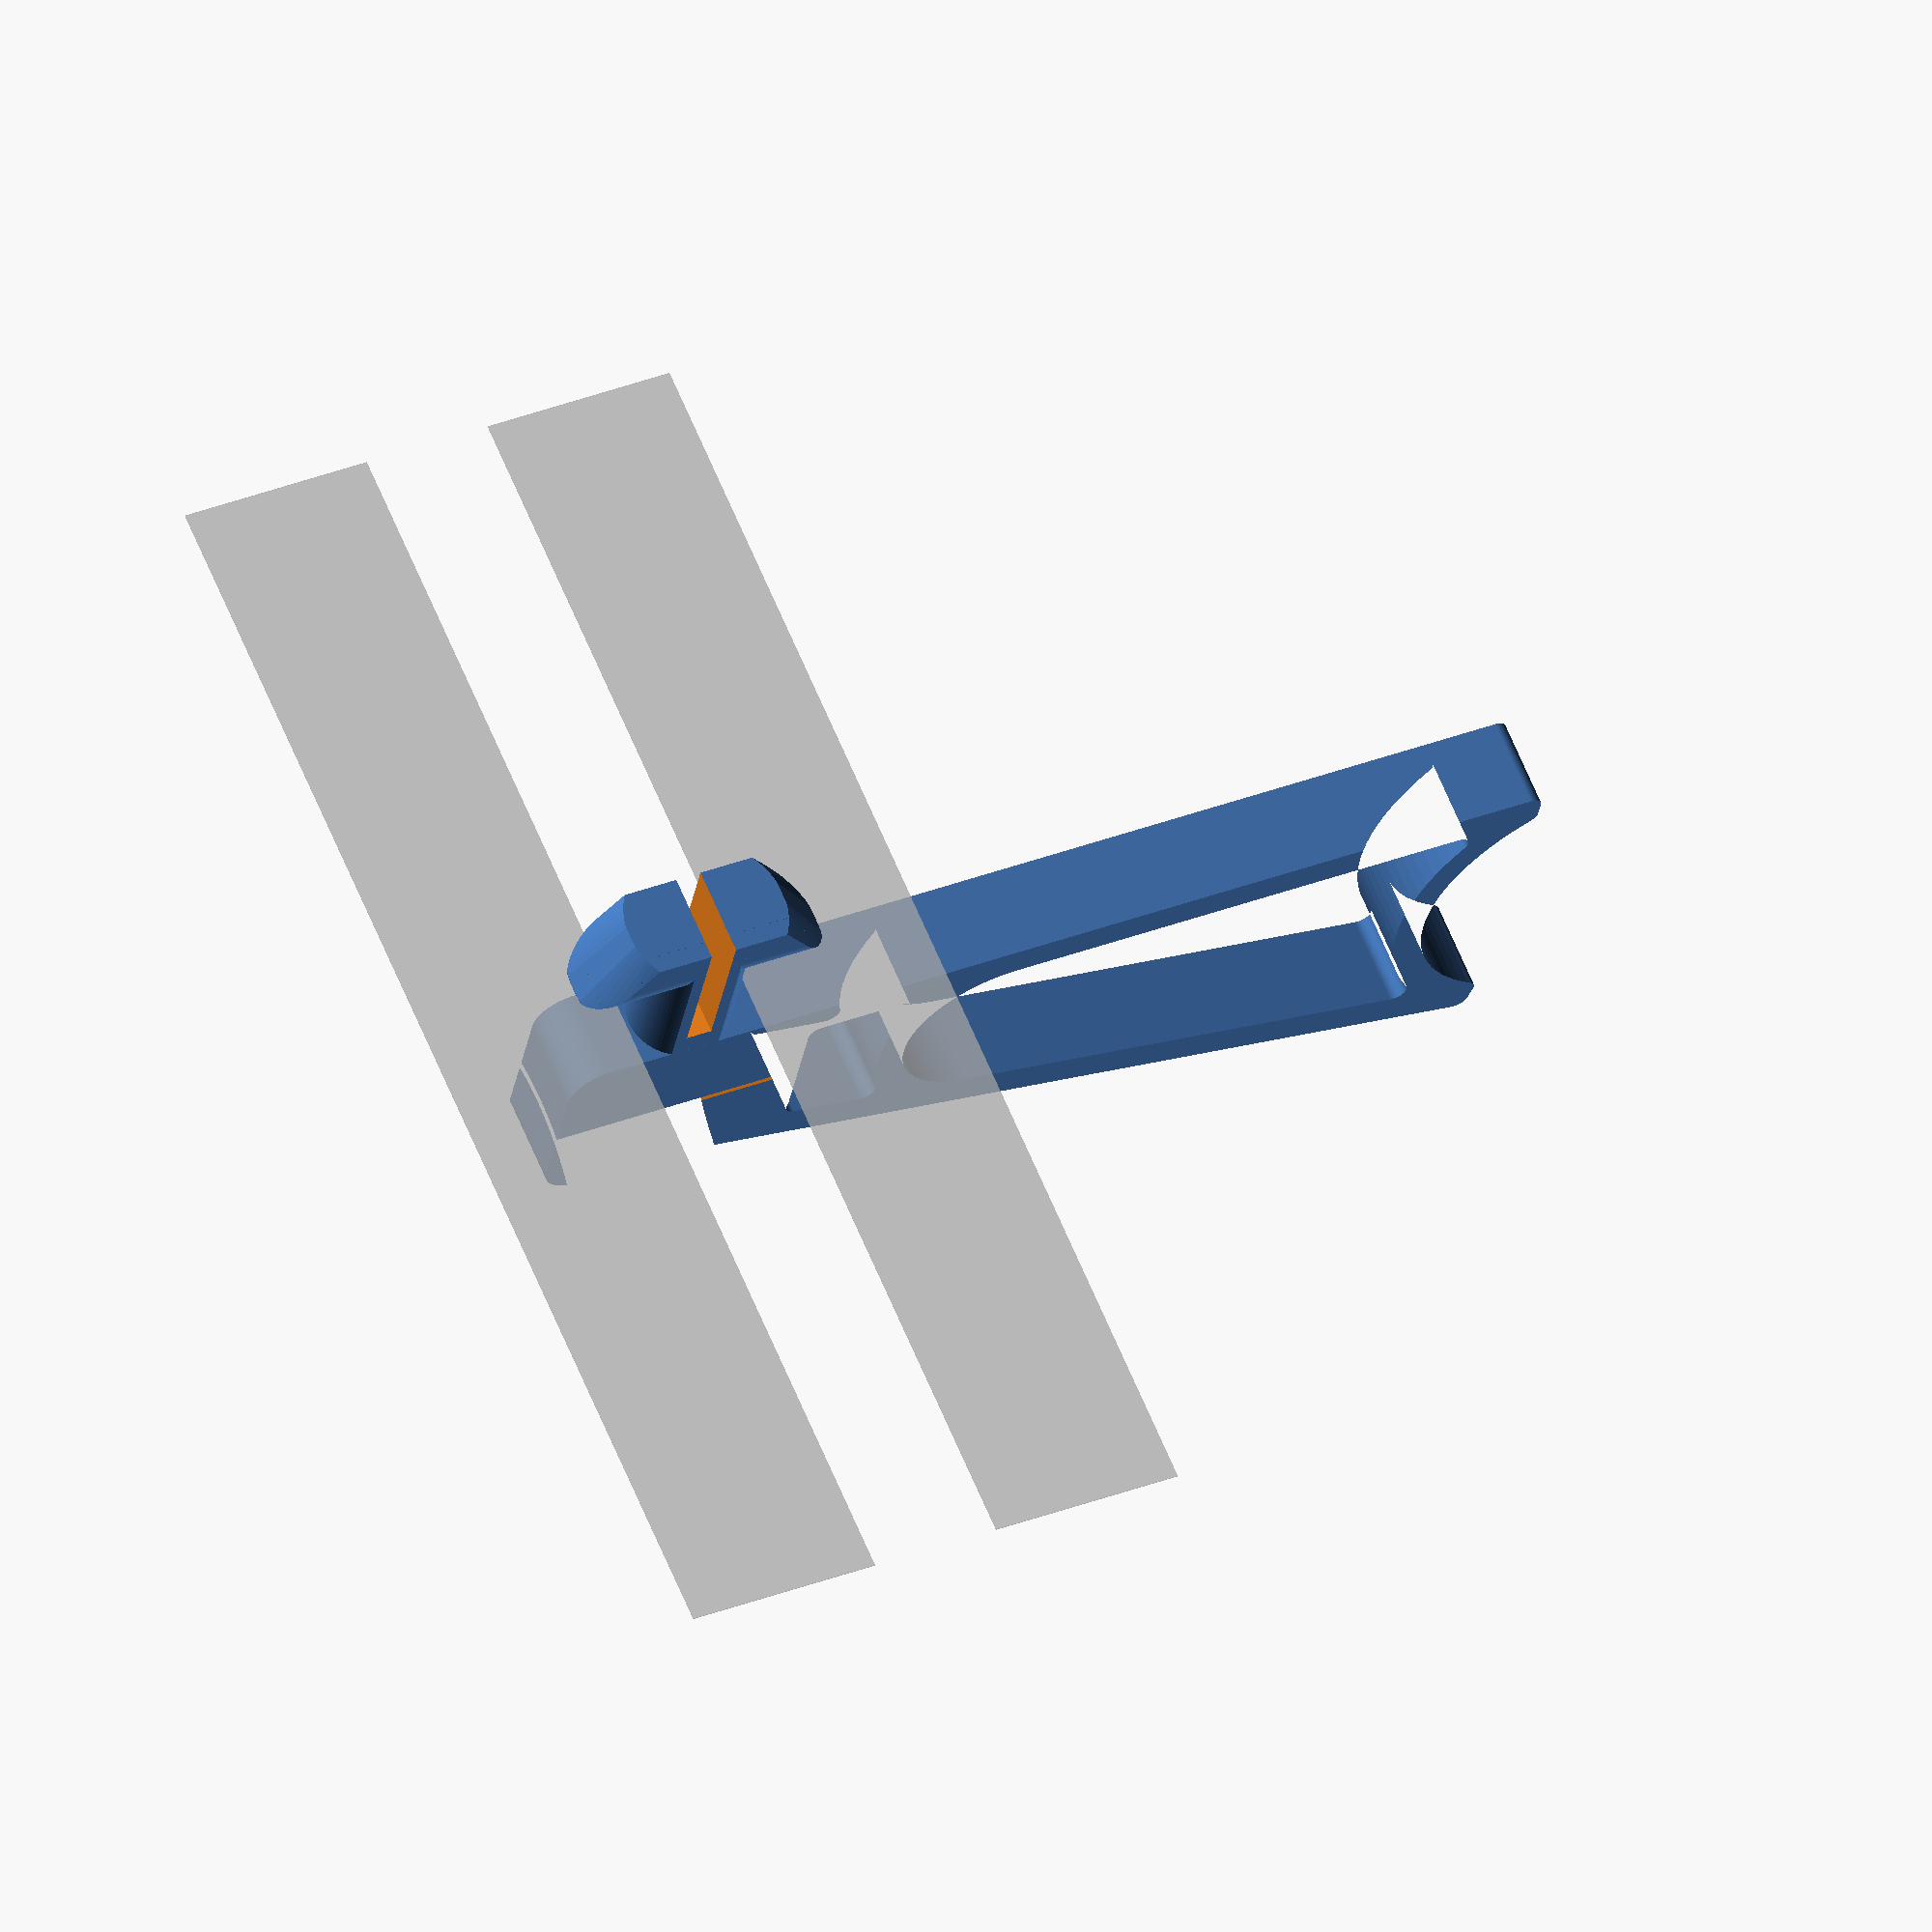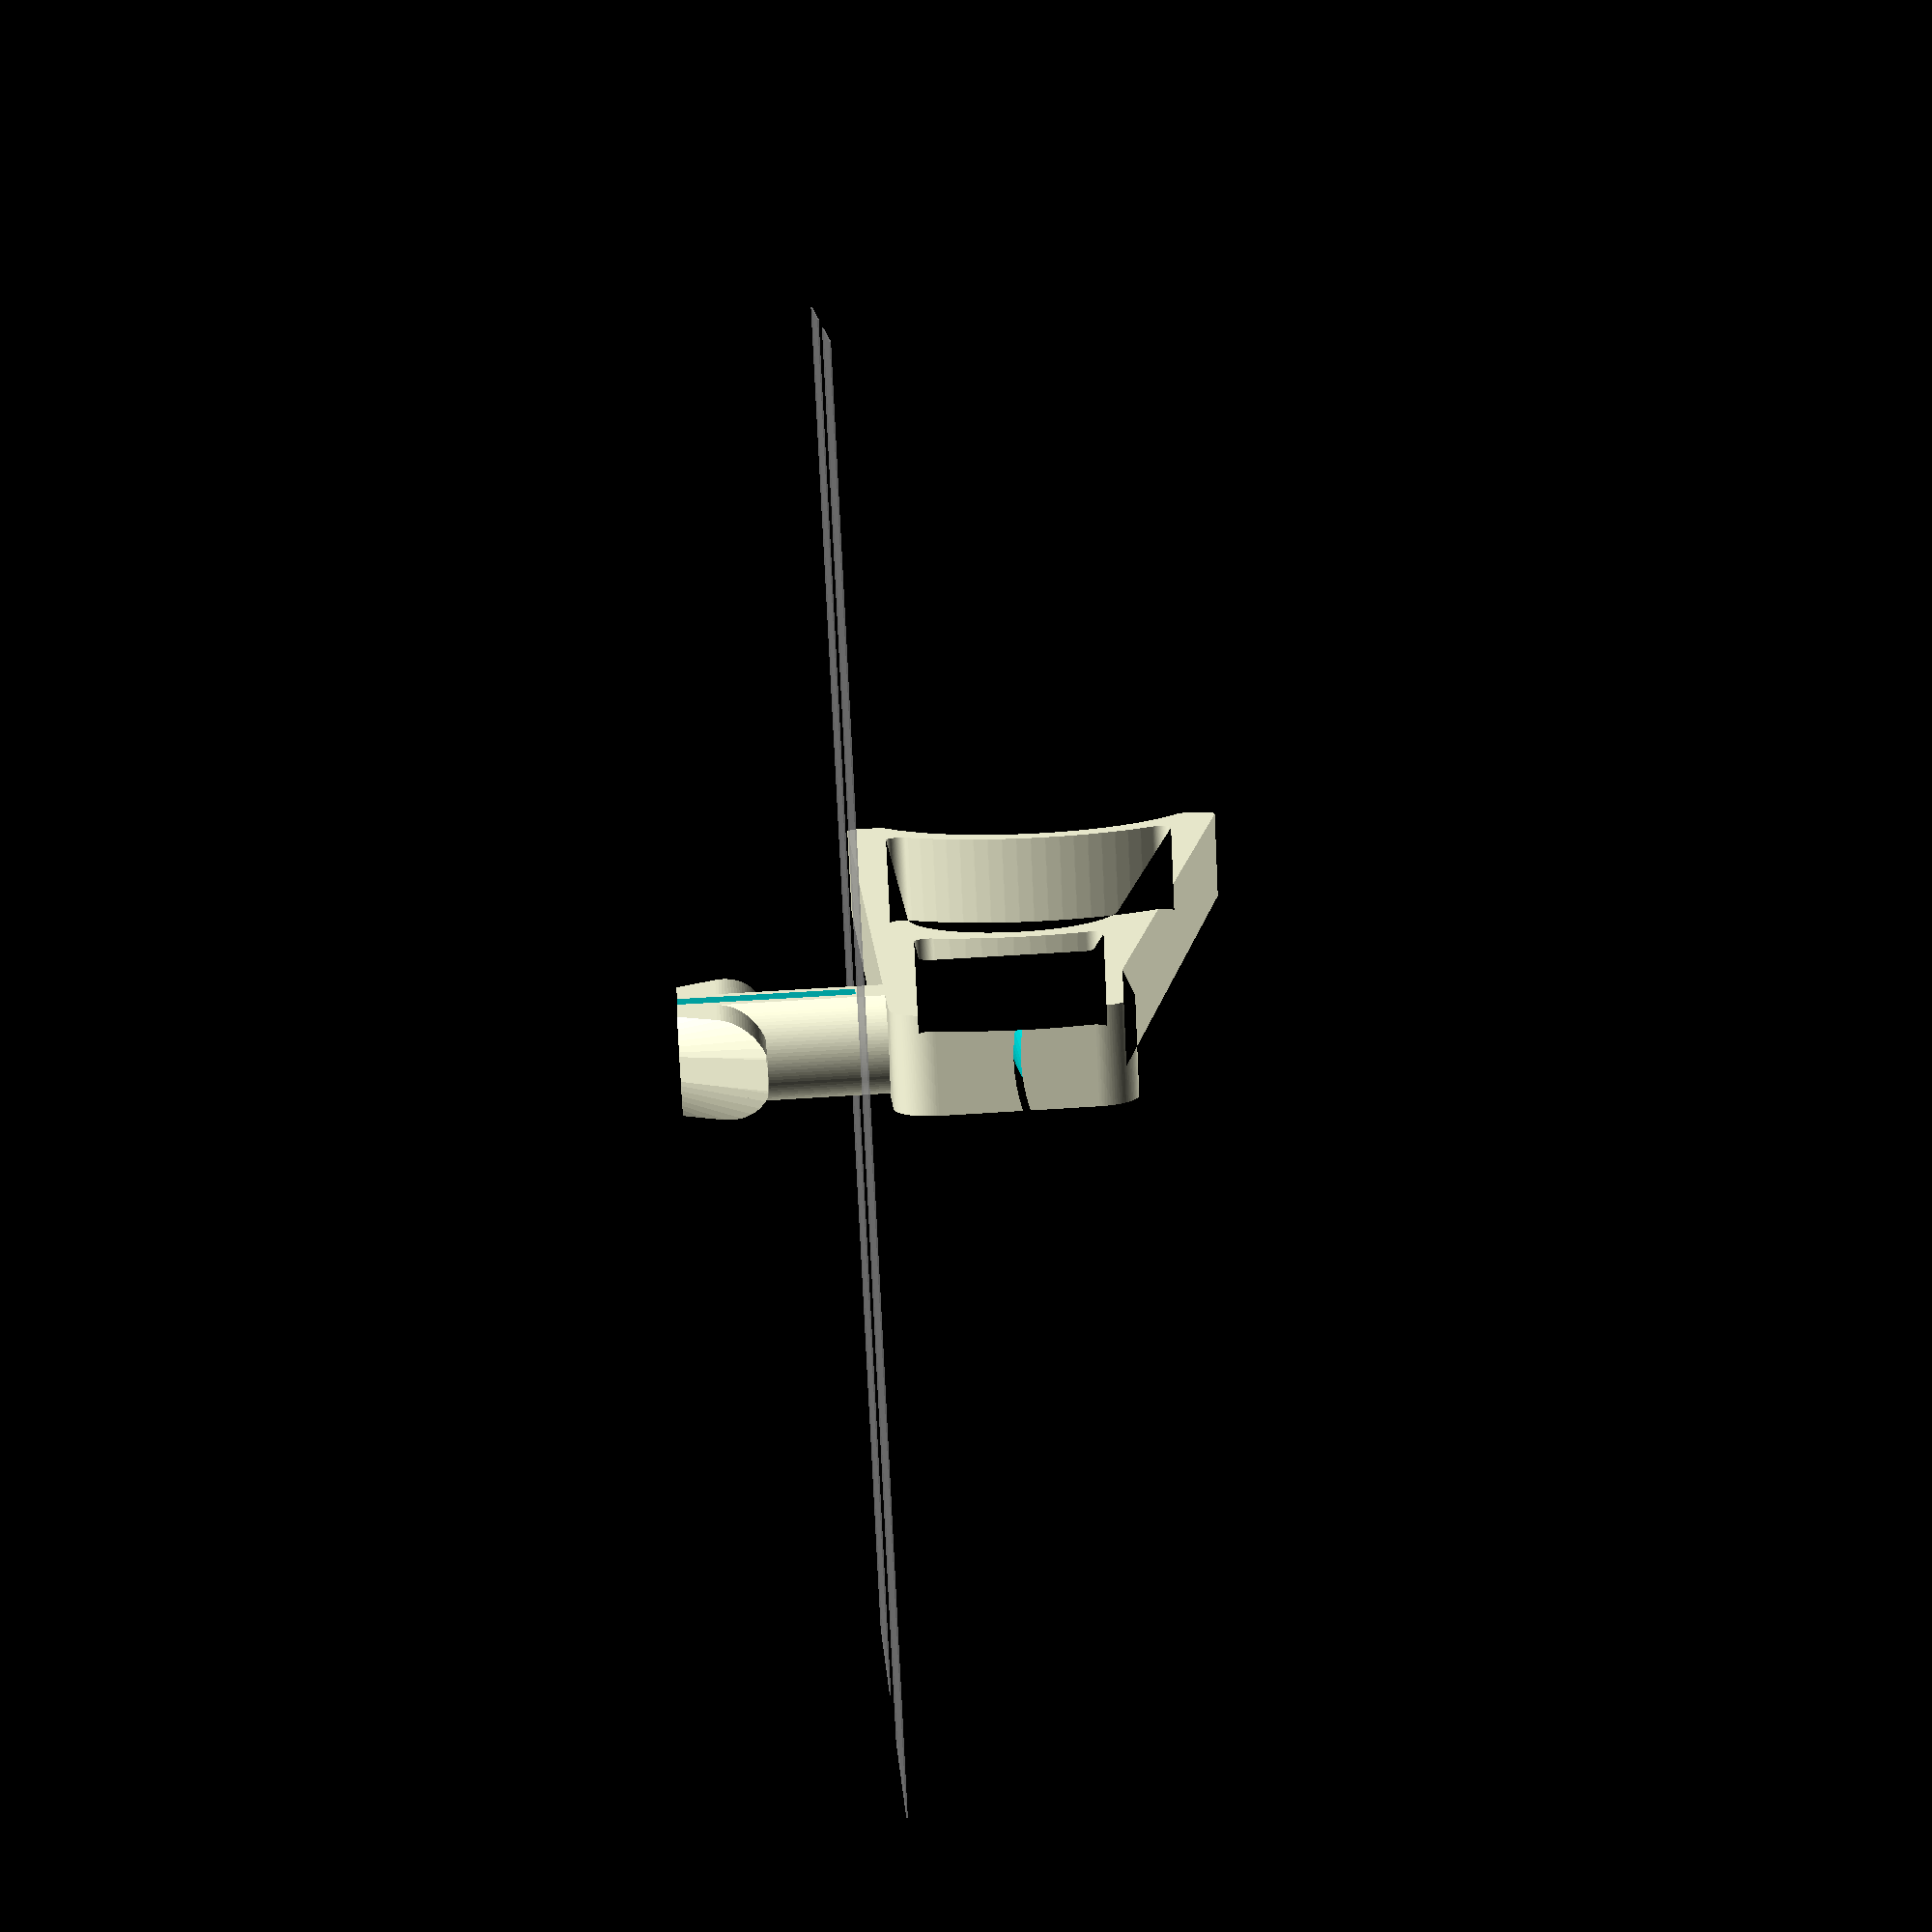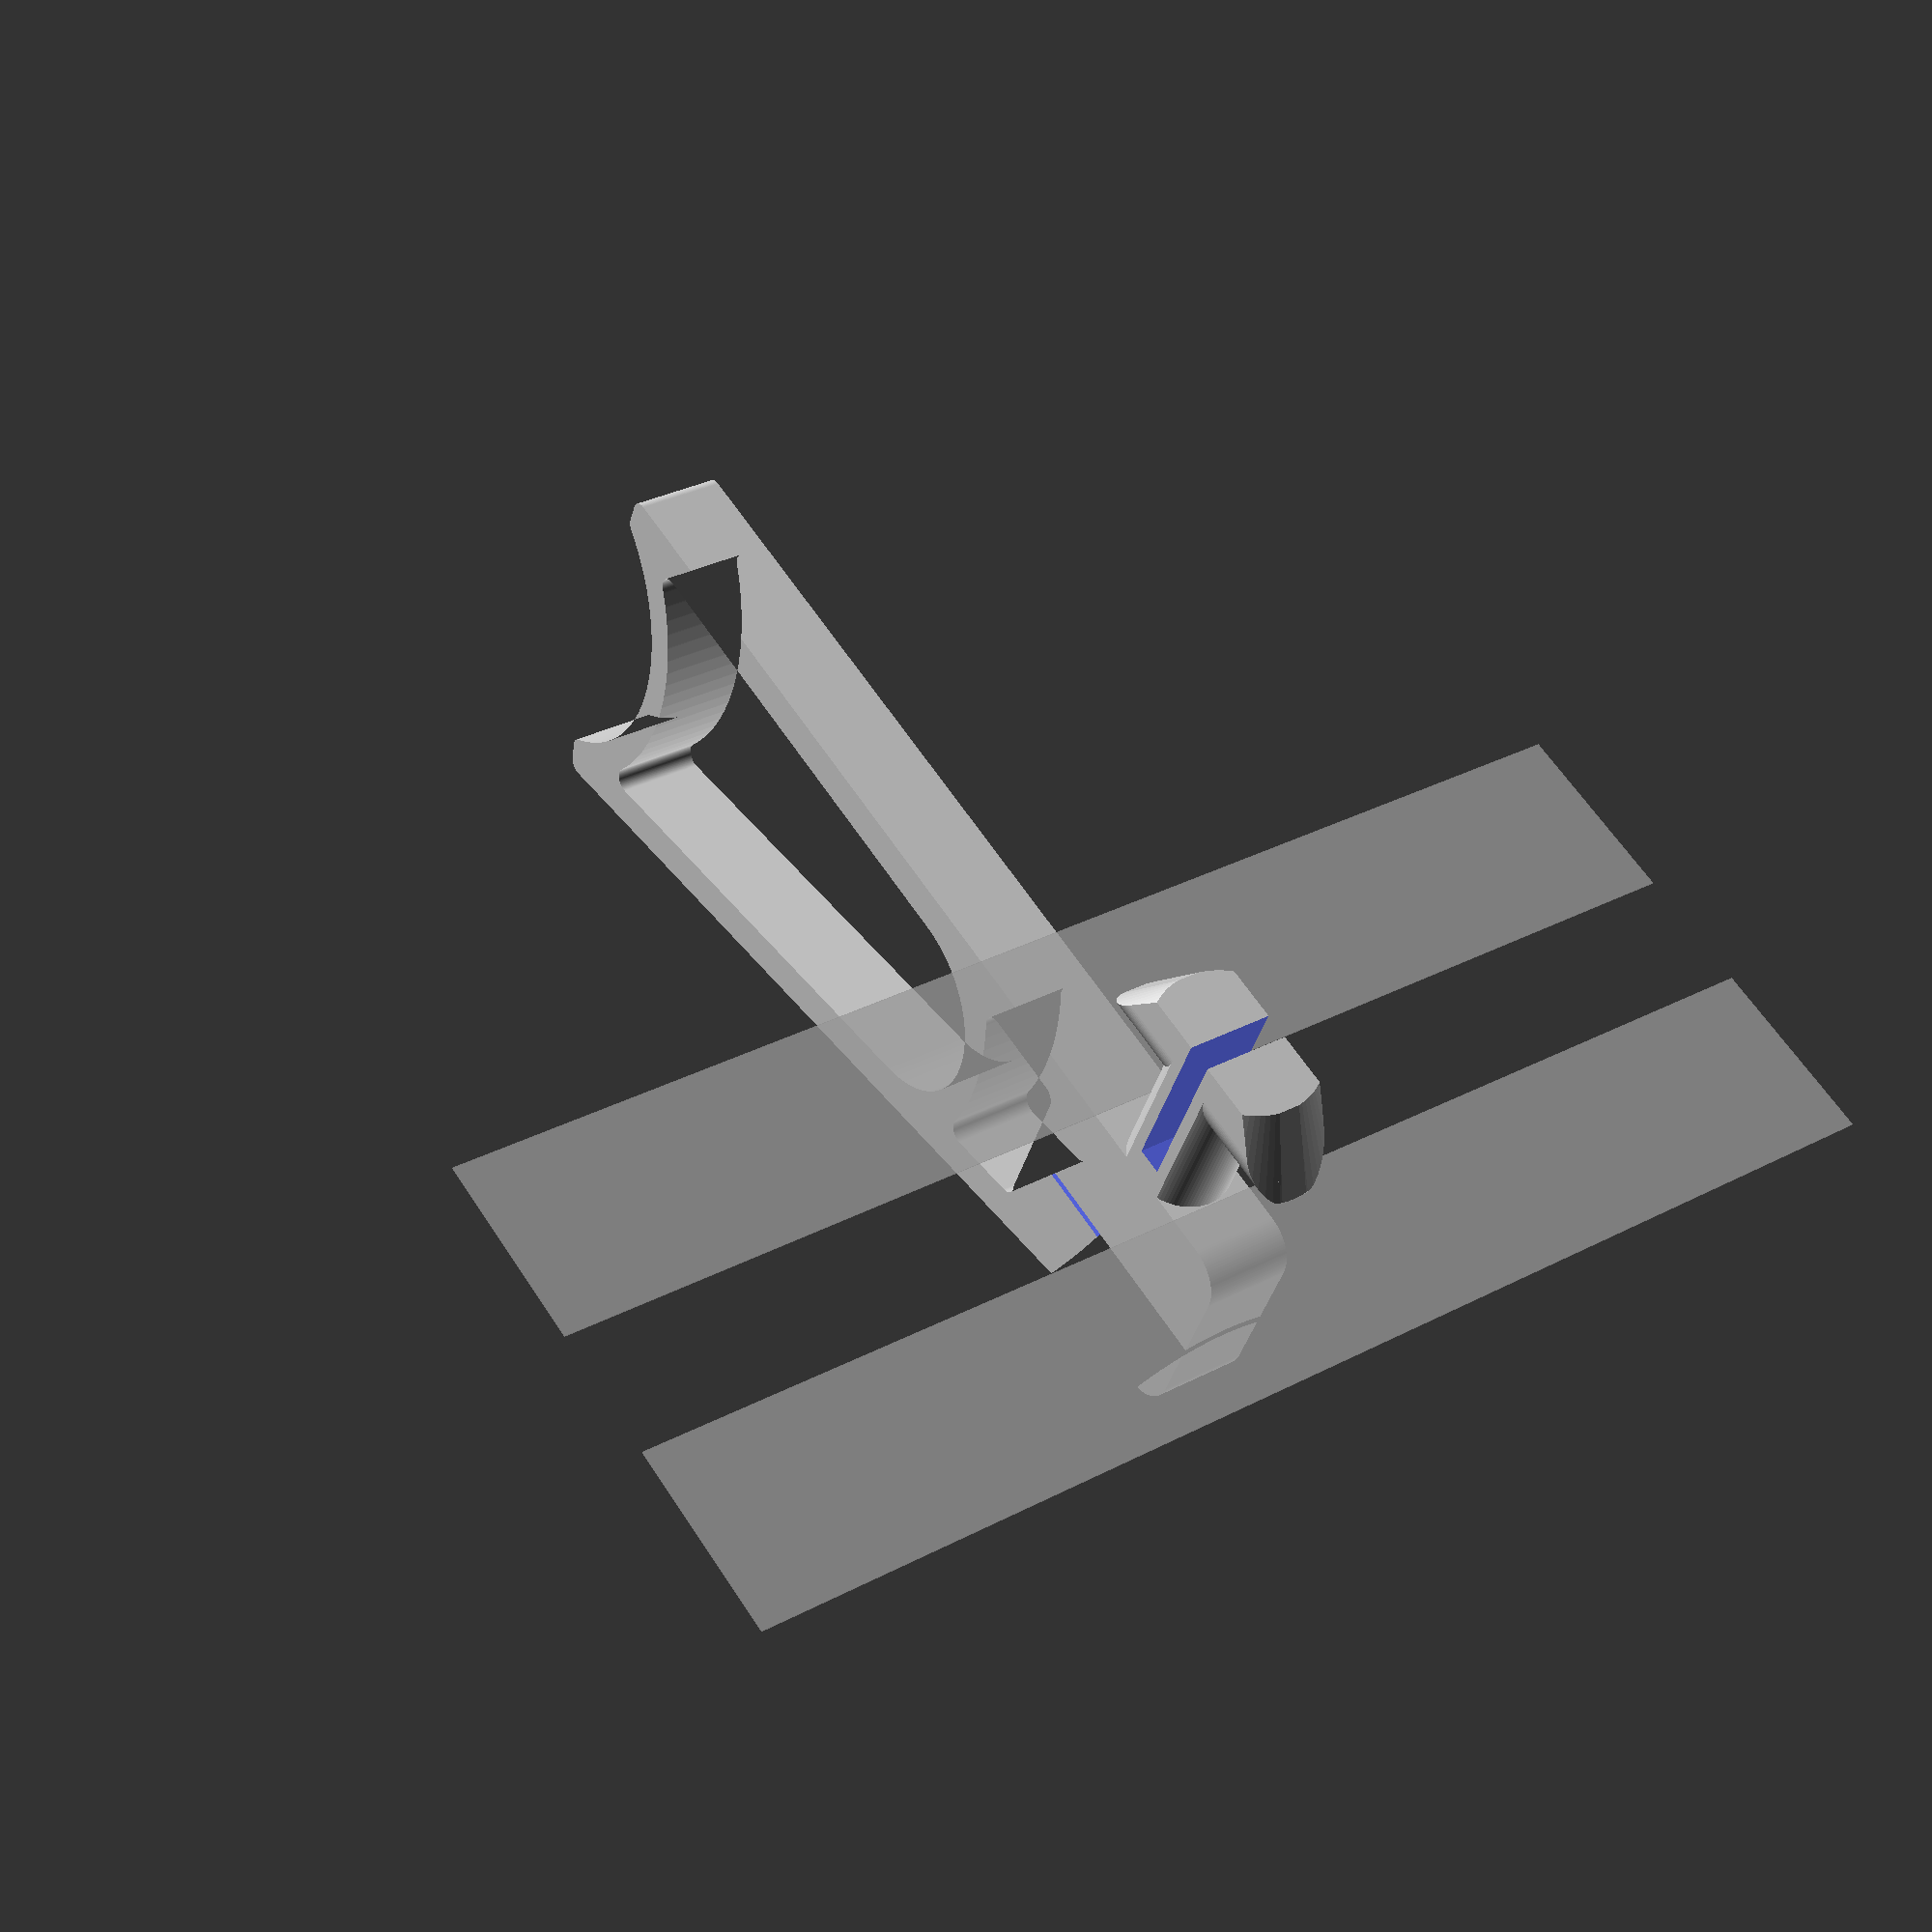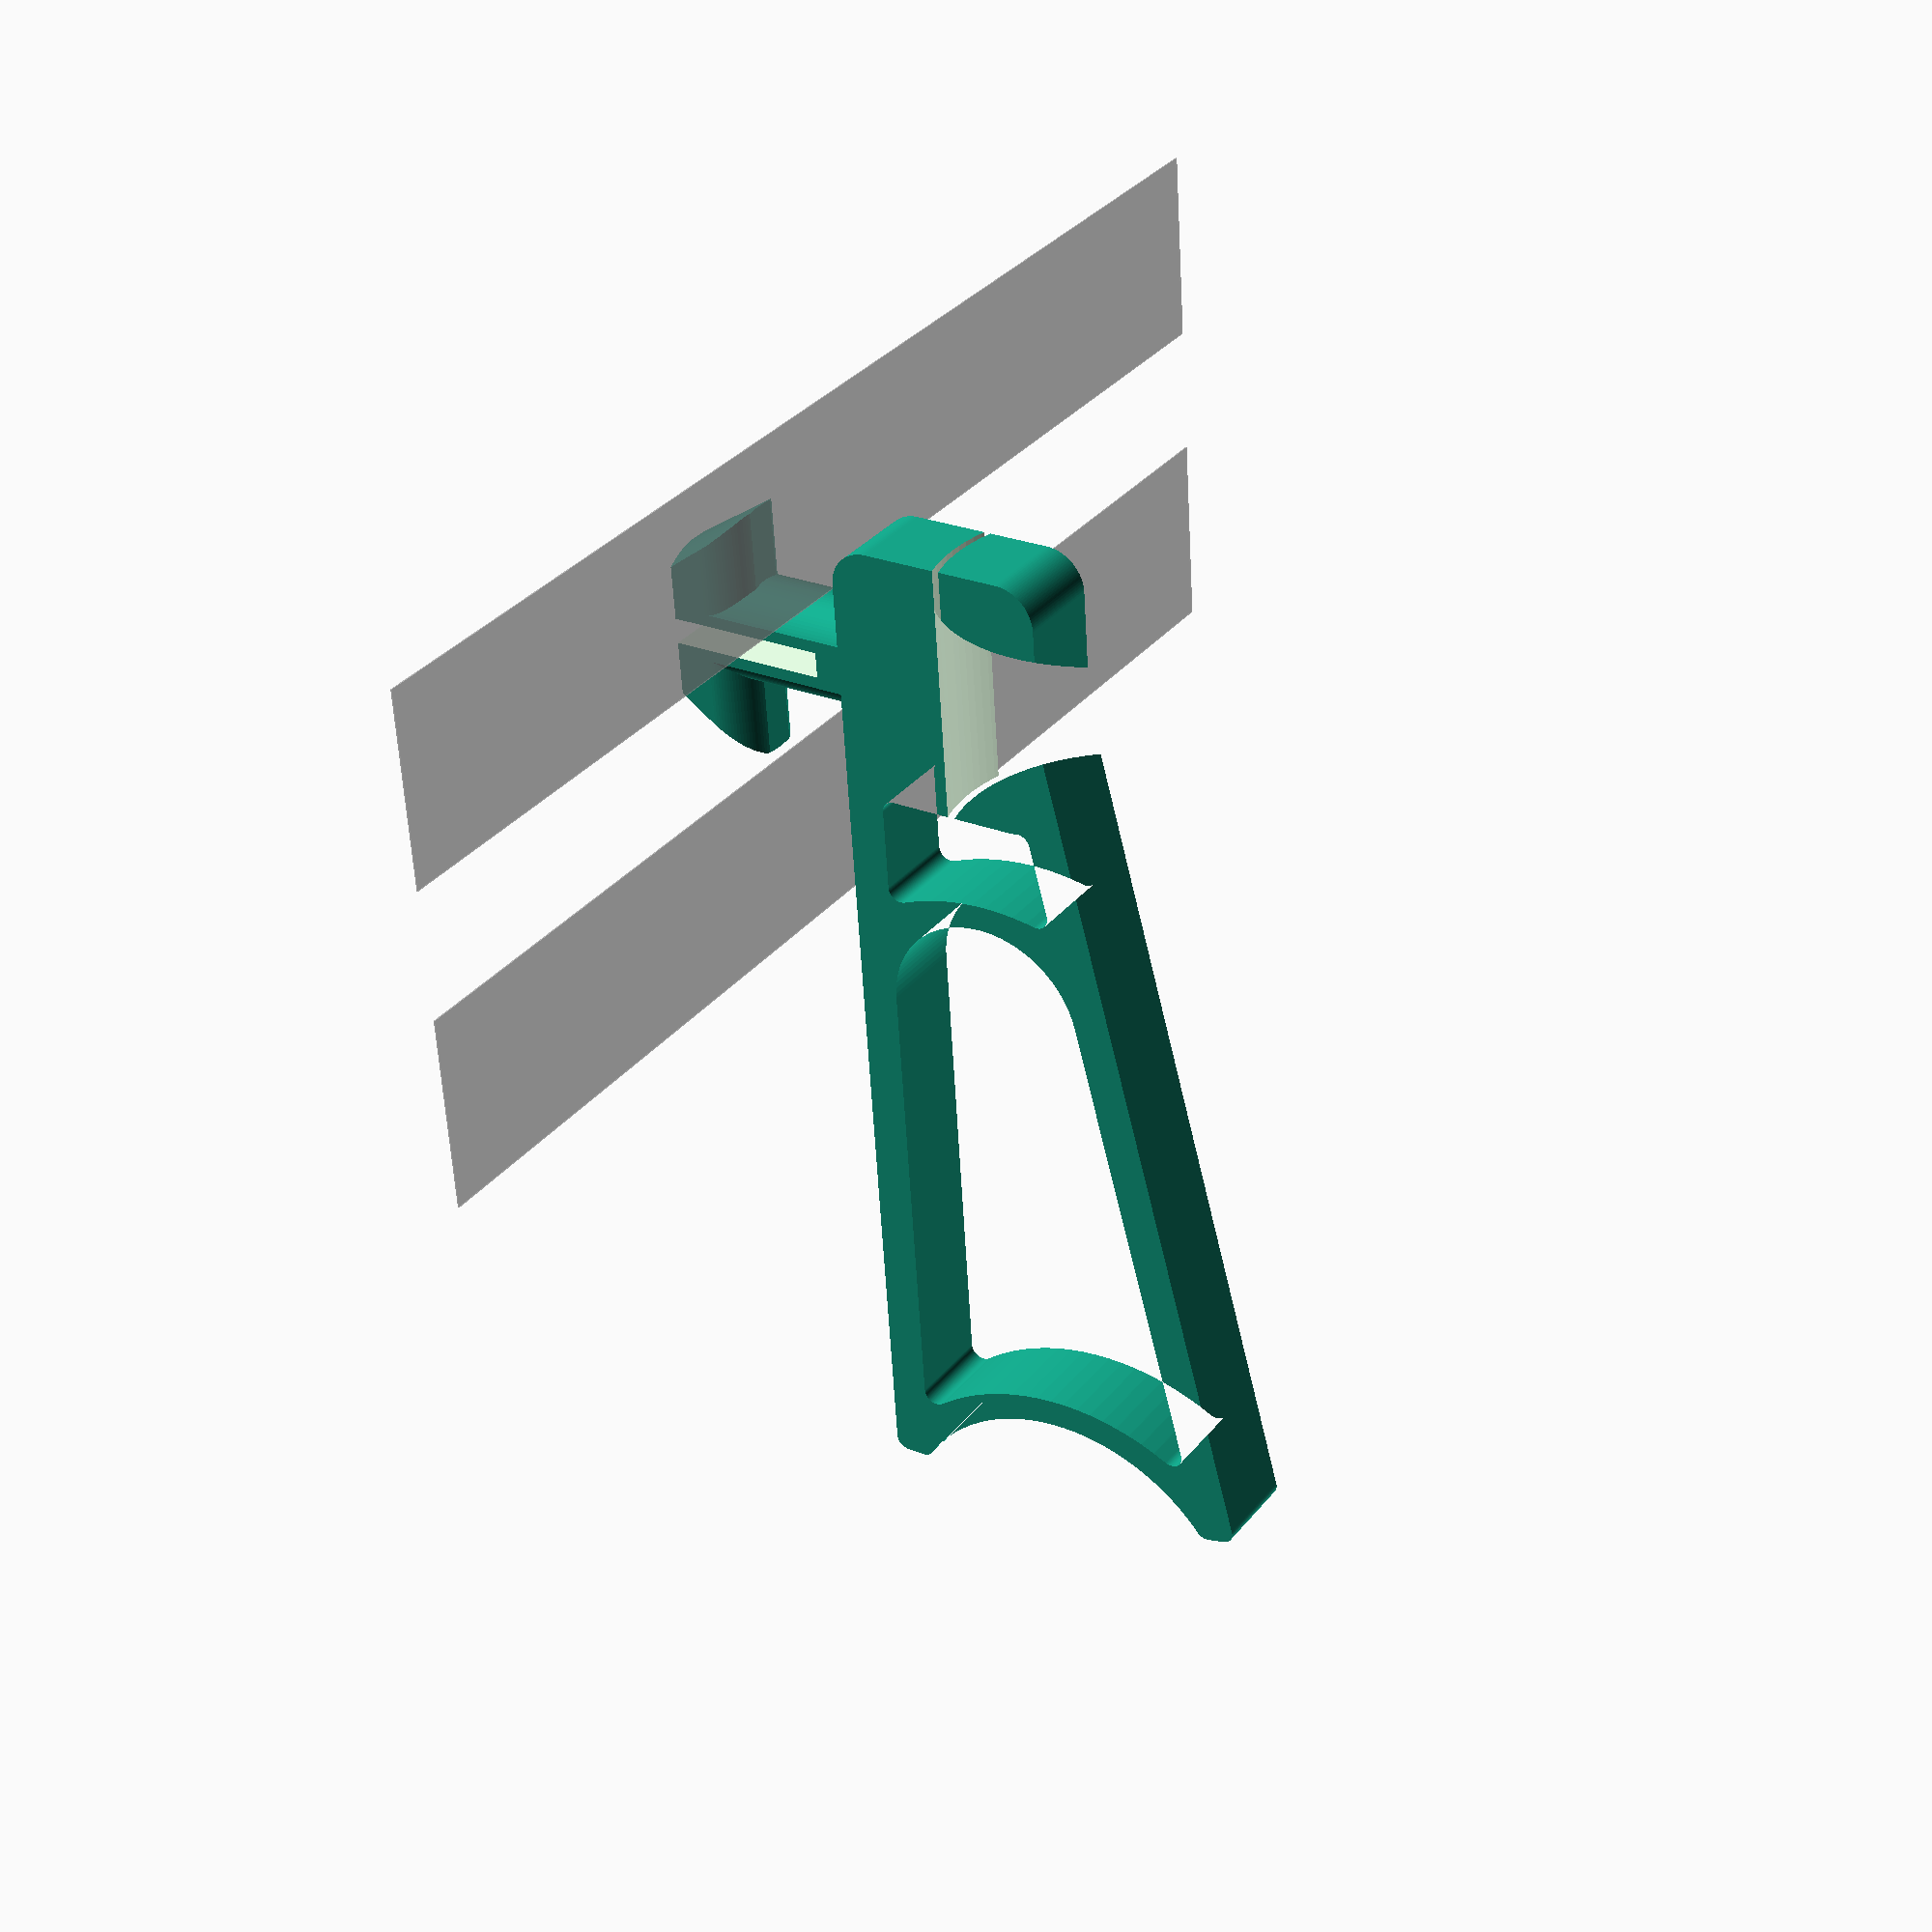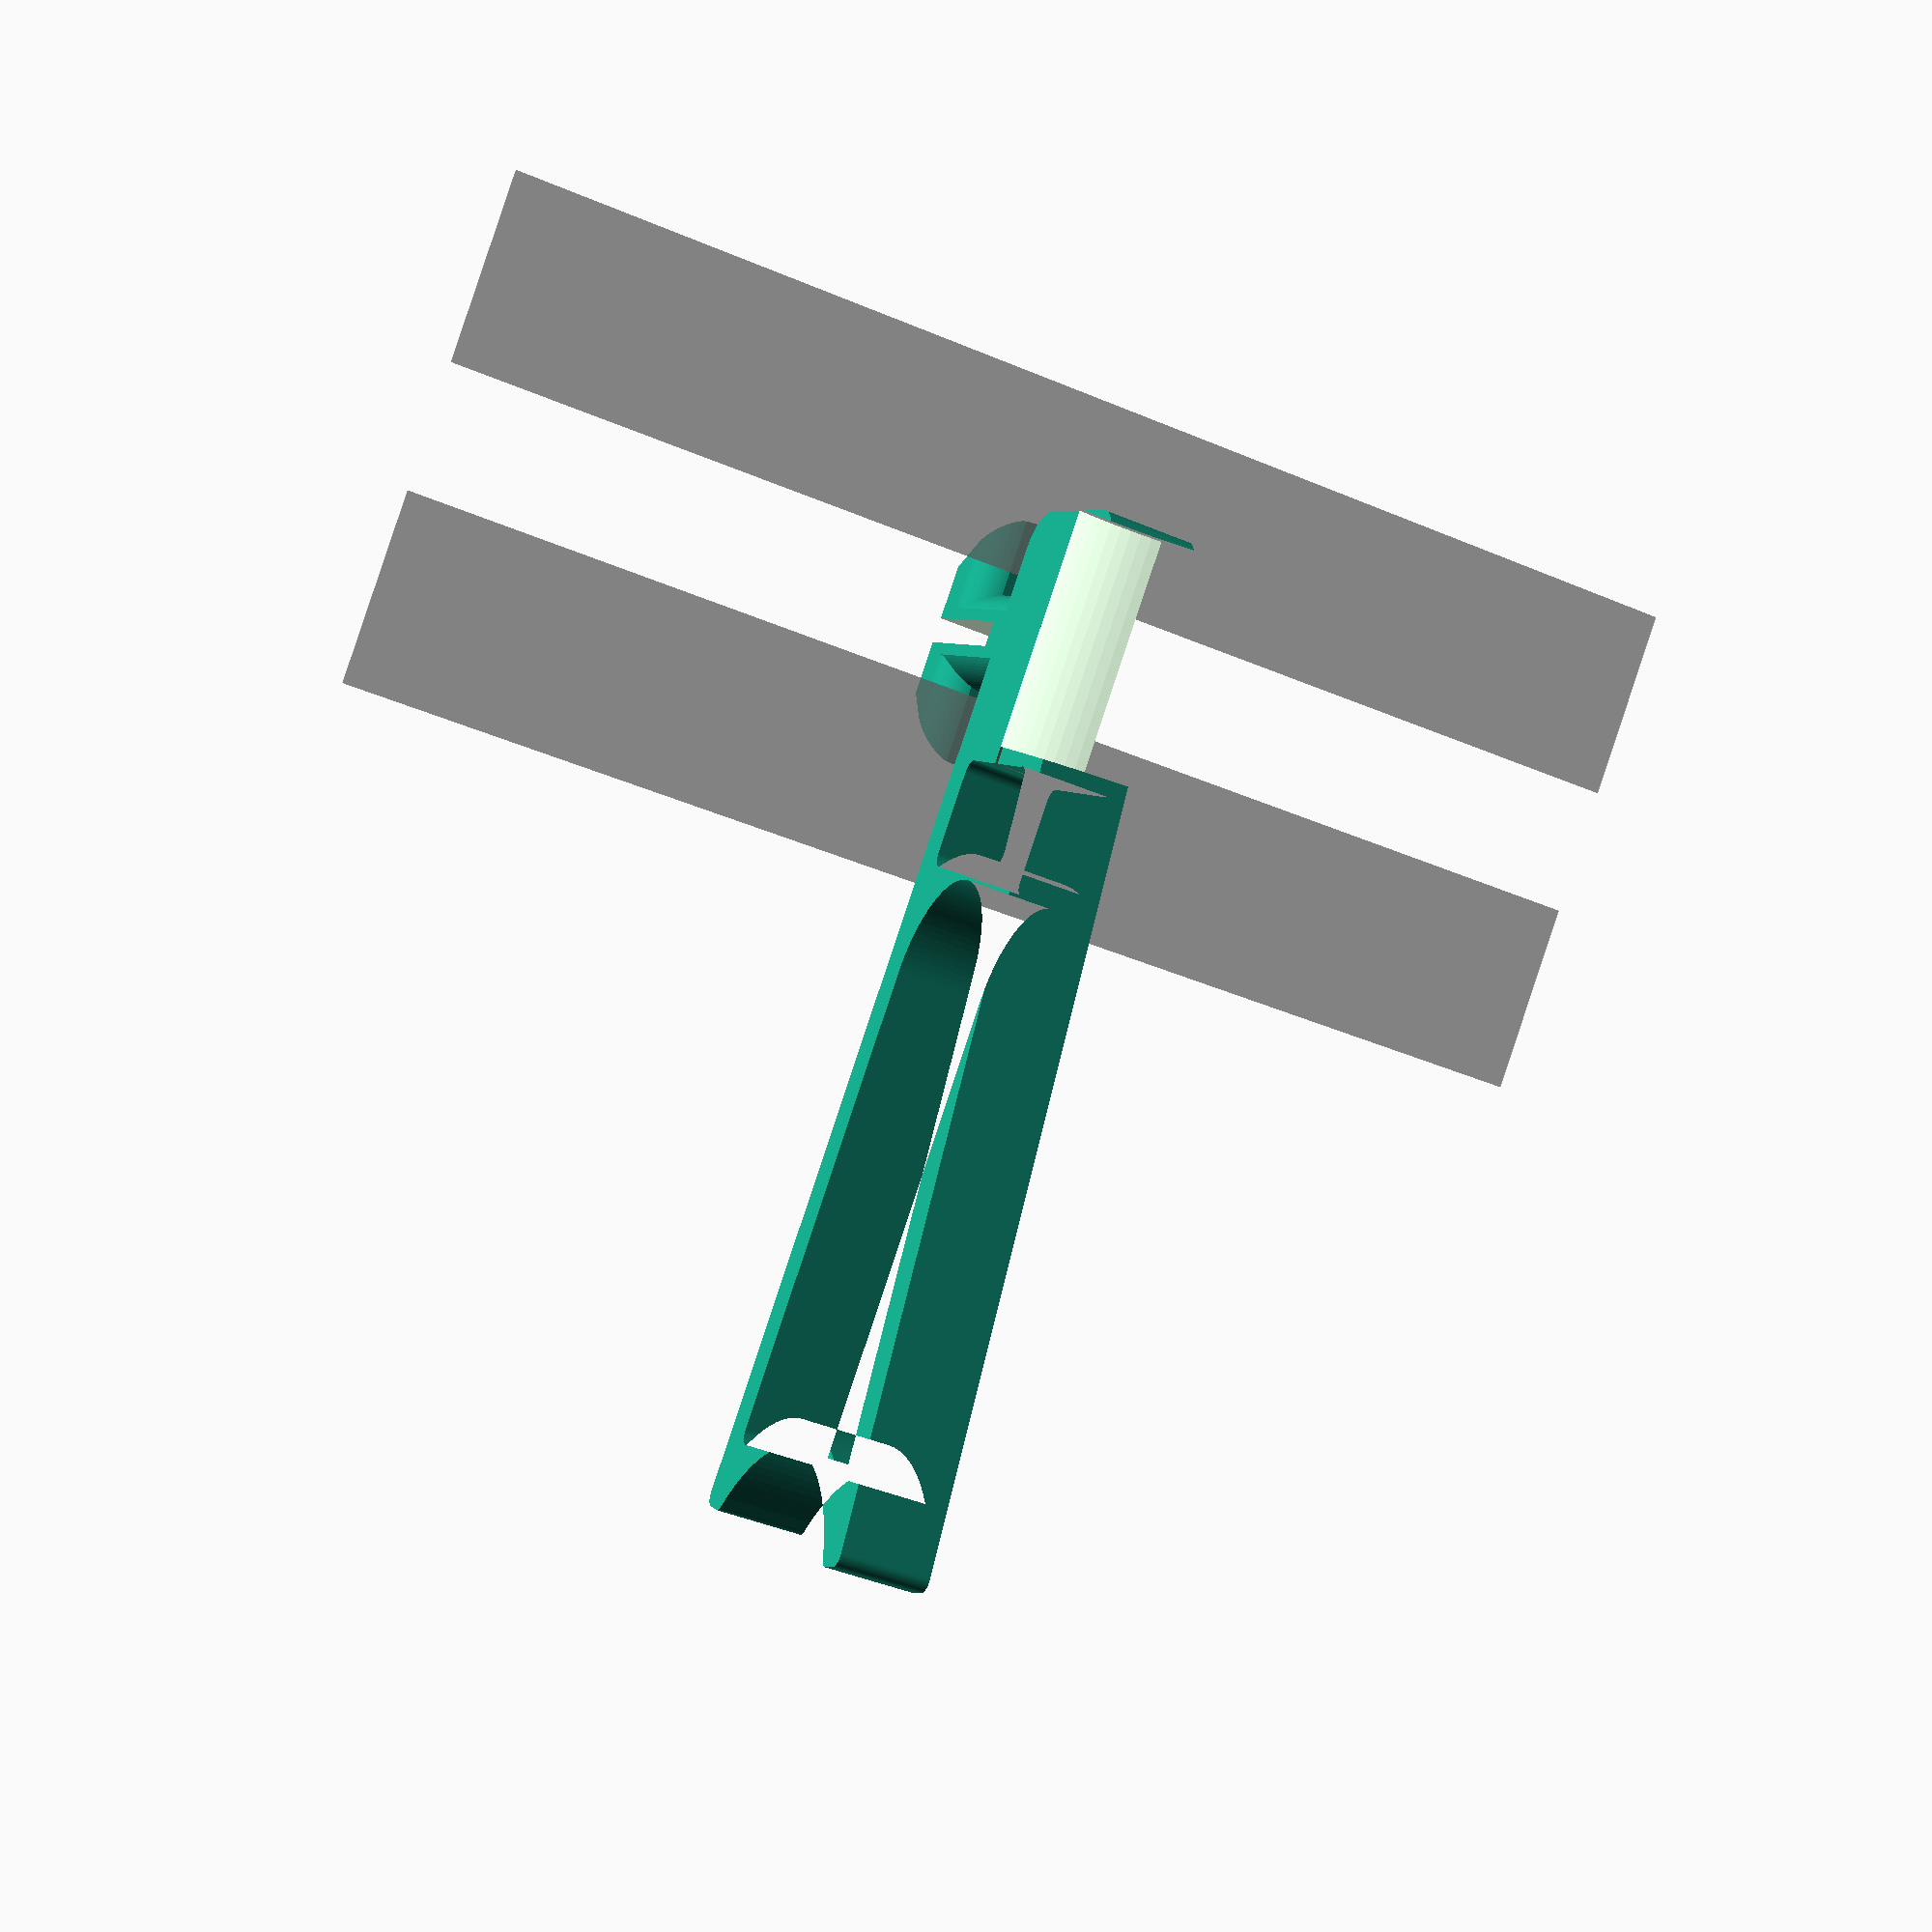
<openscad>
$fn=100;
/*
    Parametric Tslot Mounting of Paper Clip
    By Brian Khuu (2020)

    Got a desk with tslot rails, would be nice to be able to clip paper to it

    Remixed from https://www.thingiverse.com/thing:3045980 "Clip on paper holder" by Ken_Applications August 12, 2018
*/

/* [Tslot Spec] */
// CenterDepth
tslot_centerdepth = 6.5;
// CenterWidth
tslot_centerwidth = 8; // Gap to slot the clip though
// For the wedge... its based on a 4040mm Tslot... so may need to modify polygon() in this script

/* [Clip Spec] */
// Clip Width
hookwidth=7;
// Clip Standoff
hookthickness=2;

/* [Tslot Model] */
model_slot_gap = 10;
model_slot_side = 15;


/////////////// Modified Source From "Clip on paper holder" by Ken_Applications August 12, 2018 ////////

Alter_spring_gap=4;//[0:1:7]
paper_gap=0.5;//[0.2:0.1:0.5]
thickness=hookwidth;
grip_end_L1=20;
grip_end_L2=17;
grip_radius=13;

module round2d(OR=3,IR=1){
    offset(OR)offset(-IR-OR)offset(IR)children();
}

//////caculate sagitta (cord height)
sagitta=grip_radius-sqrt(grip_radius*grip_radius-(thickness/2)*(thickness/2));
echo (sagitta);

module main_shape()
{
    //Top
    intersection()
    {
        round2d(0.1,15)
        {
            translate([0,5.5,0]) rotate([0,0,0]) square([70,3],false);
            translate([0,-8,0]) rotate([0,0,-12]) square([70,3],false);
        }
        translate([79.5,-7.5,0]) circle(19);//spring radius .. need to calculate
    }
    //Bottom
    intersection()
    {
        round2d(0.8,8)
        {
            translate([0,5.5,0]) rotate([0,0,0]) square([100,3],false);
            translate([0,-8,0]) rotate([0,0,-12]) square([100,3],false);
        }
        translate([36,-3,0]) circle(19);//spring radius .. need to calculate
    }
    translate([0,5.5,0]) rotate([0,0,0]) square([70,3],false);//back straight
    translate([0,-8,0]) rotate([0,0,-12]) square([69,3],false);//front straight
    round2d(3,0) square([grip_end_L1,grip_end_L2],true);//grip end shape
}

module main_shape_3()
{
    round2d(0,1)
        main_shape();
}

module main_shape_2()
{
    linear_extrude(height=thickness)
        round2d(1,0)
        {
            main_shape_3();
        }
}

module ring(){
    difference(){
        circle(grip_radius);
        circle(grip_radius-paper_gap);
    }
}

module ring2()
{
    rotate([0,90,0])
        translate([-thickness/2,-grip_radius+sagitta/2,-grip_end_L1/2-.1])
            linear_extrude(height=grip_end_L1+.2)
                ring();
}

module main_minus_ring()
{
    difference()
    {
        main_shape_2();
        ring2();
   }
}

//main_minus_ring();


///////// End of Modified Source From "Clip on paper holder" by Ken_Applications August 12, 2018 ////////

/*****************
    Tslot Clip
******************/

if (1)
union()
{
    difference()
    {
        union()
        {
            // Tslot Mount Inner
            translate([0, tslot_centerdepth, 0])
                intersection()
                {
                    heightlim=6;
                    linear_extrude(height = hookwidth, center = true)
                        polygon(points=[[-10,0],[-5,8],[5,8],[10,0]]);
                    rotate([-90,0,0])
                        intersection()
                        {
                            hull()
                            {
                                translate([0,0,0]) cylinder(r=10, h=0.1);
                                translate([0,0,8]) cylinder(r=5, h=0.1);
                            }
                            union()
                            {
                                translate([0,0,heightlim/2+tslot_centerdepth/4])
                                    cube([20,20,heightlim-tslot_centerdepth/2], center = true);
                                intersection()
                                {
                                    rotate([0,90,0])
                                        translate([-tslot_centerdepth/2,0,0])
                                        cylinder(r=hookwidth/2, h=20, center = true);
                                    cube([20,20,hookwidth+1], center = true);
                                }
                            }
                        }
                }

            // tslot mount shaft
            translate([0, -hookthickness, 0])
            rotate([-90,0,0])
                intersection()
                {
                    cheight = tslot_centerdepth+hookthickness+hookwidth/2;
                    cylinder(r=tslot_centerwidth/2, h=cheight);
                    translate([0, 0, cheight/2])
                        cube([tslot_centerwidth+10, hookwidth, cheight], center=true);
                }
        }

        // bend
        translate([0, 100/2, 0])
            cube([2,100,100], center=true);

    }

    translate([-0, -8.5-hookthickness, -thickness/2])
        main_minus_ring();
}


%translate([model_slot_side/2+model_slot_gap/2,0,0]) cube([model_slot_side,0.1,100], center=true);
%translate([-model_slot_side/2-model_slot_gap/2,0,0]) cube([model_slot_side,0.1,100], center=true);


</openscad>
<views>
elev=116.0 azim=189.3 roll=202.5 proj=o view=solid
elev=79.0 azim=266.5 roll=2.7 proj=p view=wireframe
elev=148.6 azim=155.4 roll=306.8 proj=p view=solid
elev=147.1 azim=273.7 roll=327.7 proj=p view=solid
elev=222.0 azim=226.1 roll=297.2 proj=p view=wireframe
</views>
